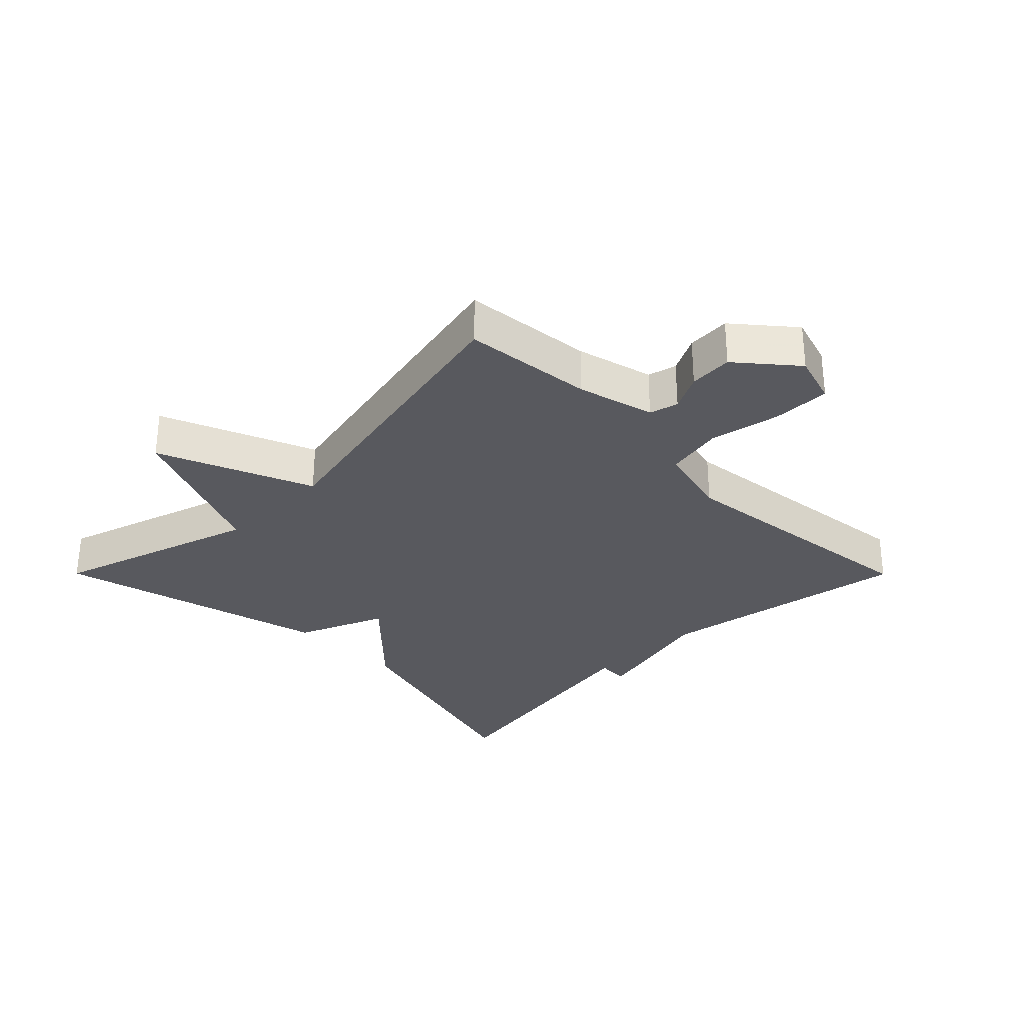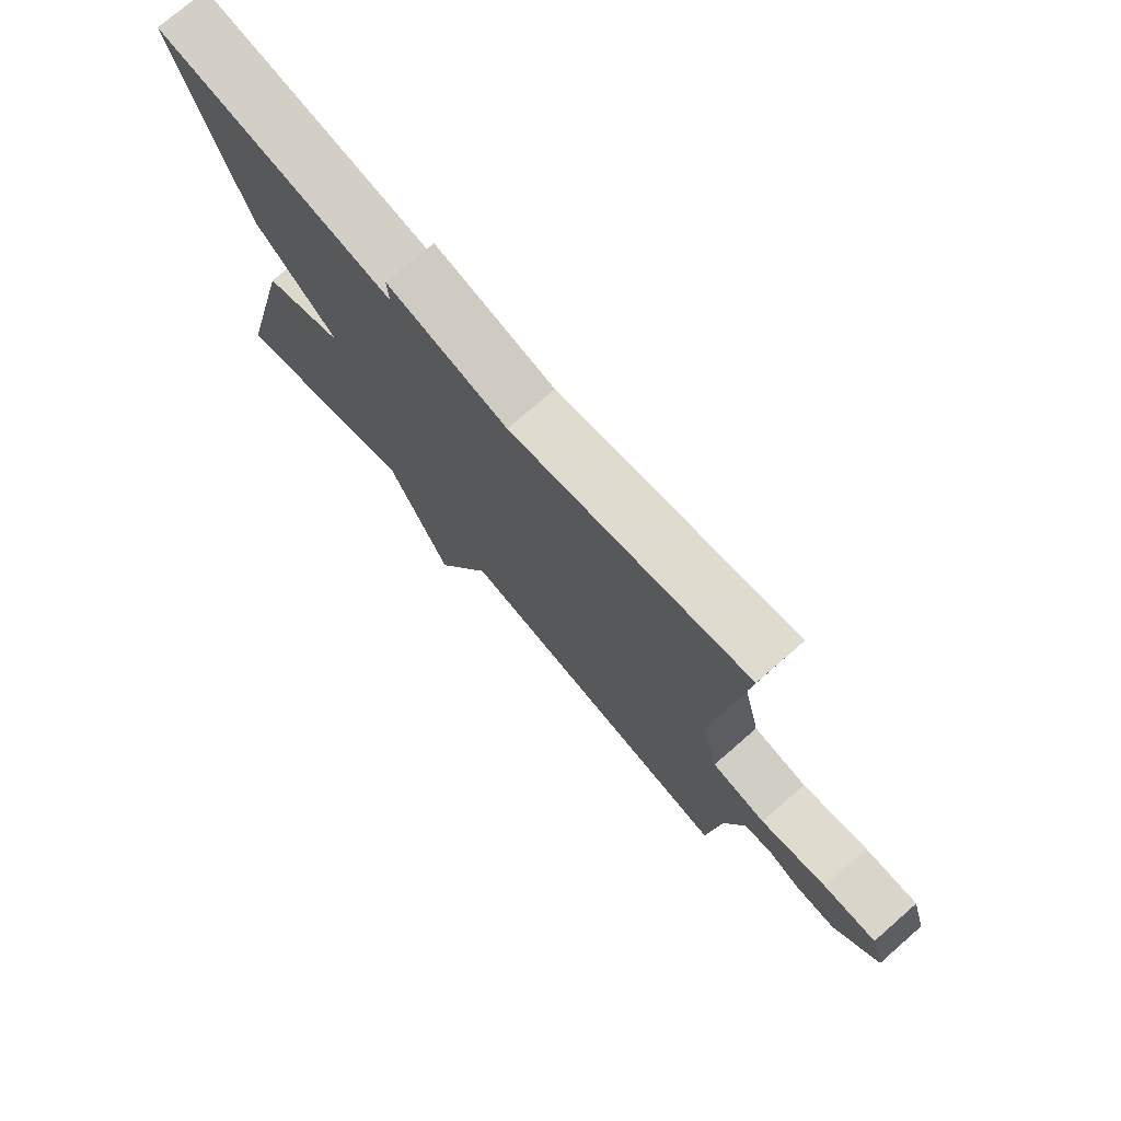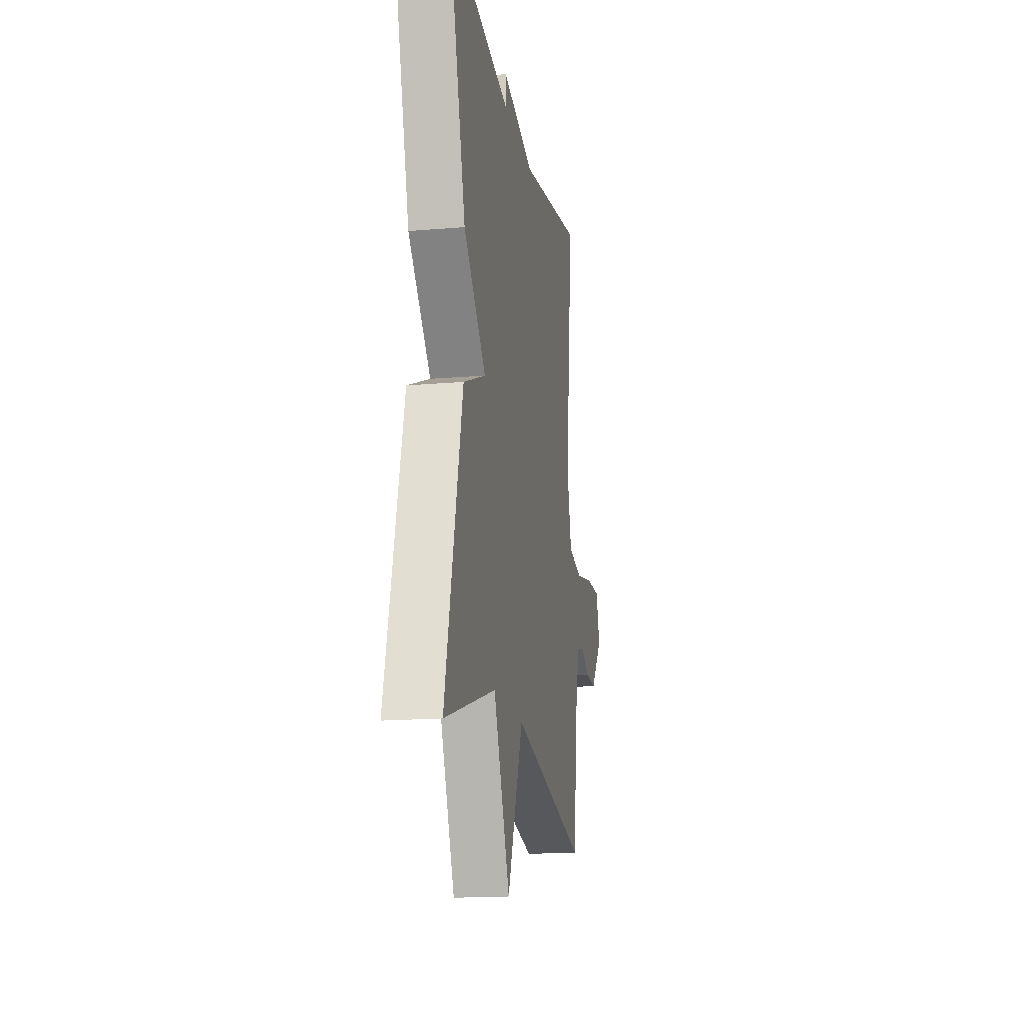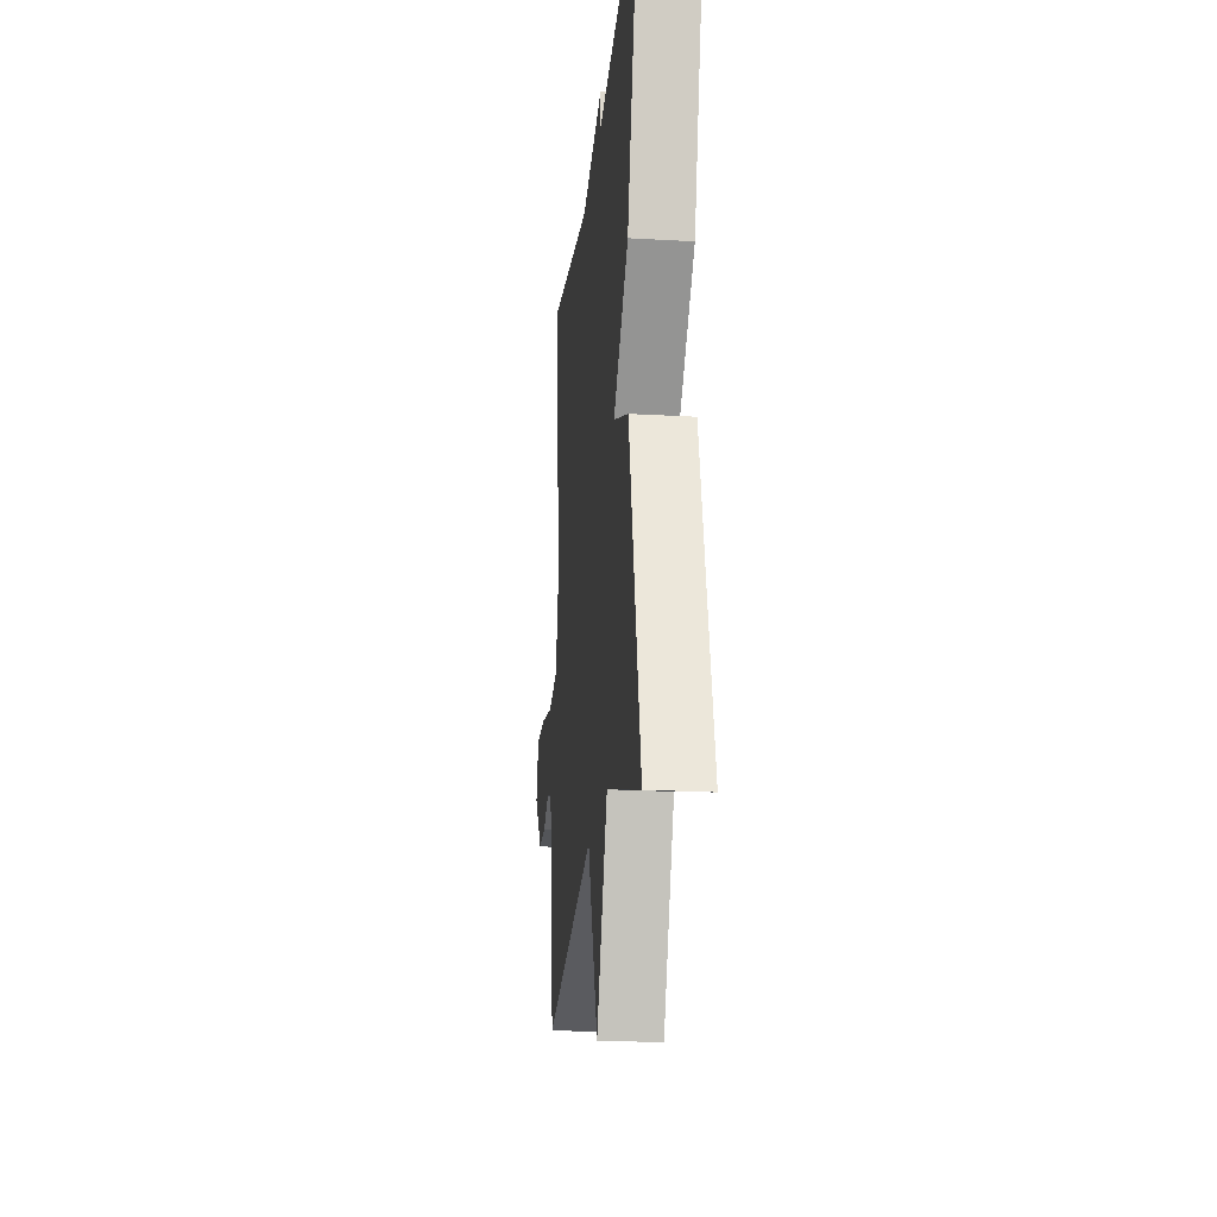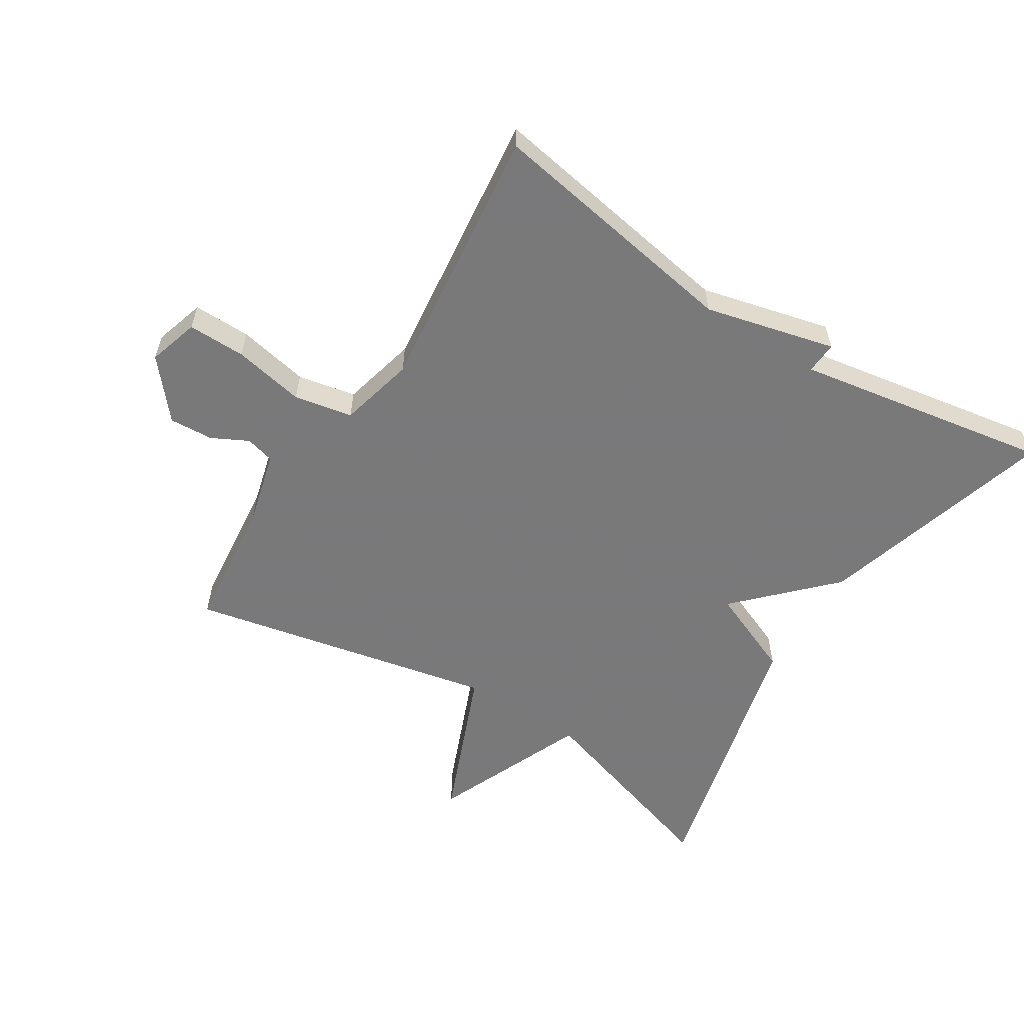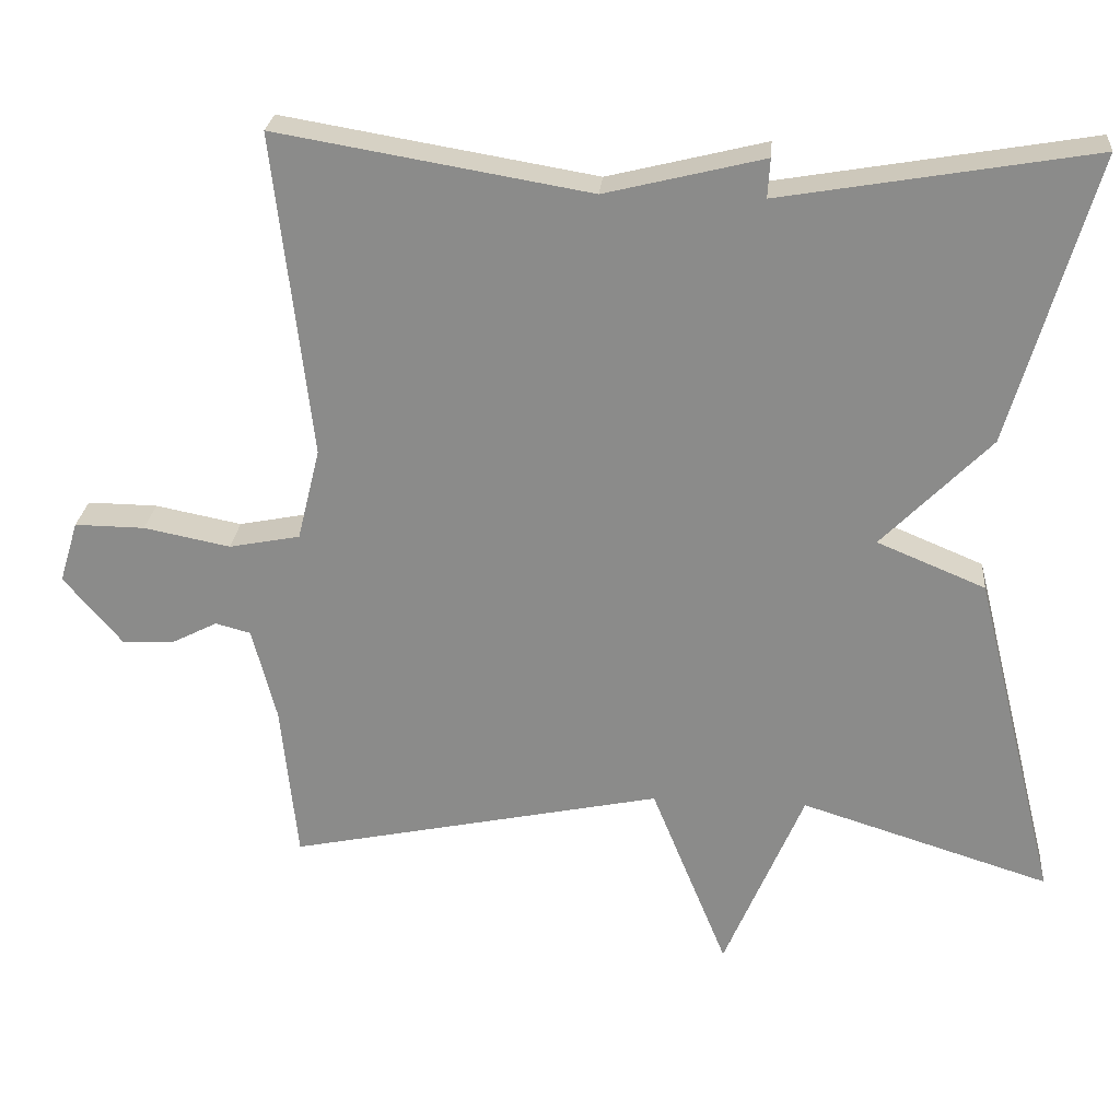
<metadata>
{"format":"obj","ext":"obj","renderer":"f3d","projection":"perspective","resolution":1024,"background":"white","views":[{"elev":-30.4,"azim":-135.1,"up":"+Y"},{"elev":74.8,"azim":-131.1,"up":"+Z"},{"elev":-16.7,"azim":99.8,"up":"+Z"},{"elev":-21.2,"azim":84.2,"up":"+Z"},{"elev":-57.8,"azim":-32.2,"up":"+Y"},{"elev":25.5,"azim":5.0,"up":"+Z"}]}
</metadata>
<code>
v 0.5 0.07 0.5
v 0.393 0.07 0.13
v 0.254 0.07 -0.012
v 0.393 0.07 -0.07
v 0.5 0.07 -0.5
v 0.18 0.07 -0.399
v 0.078 0.07 -0.64
v -0.02 0.07 -0.399
v -0.5 0.07 -0.5
v -0.521 0.07 -0.296
v -0.552 0.07 -0.176
v -0.597 0.07 -0.164
v -0.654 0.07 -0.193
v -0.722 0.07 -0.197
v -0.797 0.07 -0.108
v -0.773 0.07 -0.029
v -0.683 0.07 -0.03
v -0.572 0.07 -0.052
v -0.481 0.07 -0.034
v -0.452 0.07 0.084
v -0.5 0.07 0.5
v -0.099 0.07 0.432
v 0.104 0.07 0.482
v 0.101 0.07 0.432
v 0.5 0 0.5
v 0.393 0 0.13
v 0.254 0 -0.012
v 0.393 0 -0.07
v 0.5 0 -0.5
v 0.18 0 -0.399
v 0.078 0 -0.64
v -0.02 0 -0.399
v -0.5 0 -0.5
v -0.521 0 -0.296
v -0.552 0 -0.176
v -0.597 0 -0.164
v -0.654 0 -0.193
v -0.722 0 -0.197
v -0.797 0 -0.108
v -0.773 0 -0.029
v -0.683 0 -0.03
v -0.572 0 -0.052
v -0.481 0 -0.034
v -0.452 0 0.084
v -0.5 0 0.5
v -0.099 0 0.432
v 0.104 0 0.482
v 0.101 0 0.432
f 22 23 24
f 20 21 22
f 19 20 22 24
f 16 17 18
f 15 16 18
f 14 15 18
f 13 14 18
f 12 13 18
f 11 12 18 19
f 1 2 3
f 24 1 3
f 19 24 3
f 11 19 3
f 10 11 3
f 6 7 8
f 3 4 5 6
f 3 6 8
f 3 8 9 10
f 48 47 46
f 46 45 44
f 48 46 44 43
f 42 41 40
f 42 40 39
f 42 39 38
f 42 38 37
f 42 37 36
f 43 42 36 35
f 27 26 25
f 27 25 48
f 27 48 43
f 27 43 35
f 27 35 34
f 32 31 30
f 30 29 28 27
f 32 30 27
f 34 33 32 27
f 1 25 26 2
f 2 26 27 3
f 3 27 28 4
f 4 28 29 5
f 5 29 30 6
f 6 30 31 7
f 7 31 32 8
f 8 32 33 9
f 9 33 34 10
f 10 34 35 11
f 11 35 36 12
f 12 36 37 13
f 13 37 38 14
f 14 38 39 15
f 15 39 40 16
f 16 40 41 17
f 17 41 42 18
f 18 42 43 19
f 19 43 44 20
f 20 44 45 21
f 21 45 46 22
f 22 46 47 23
f 23 47 48 24
f 24 48 25 1

</code>
